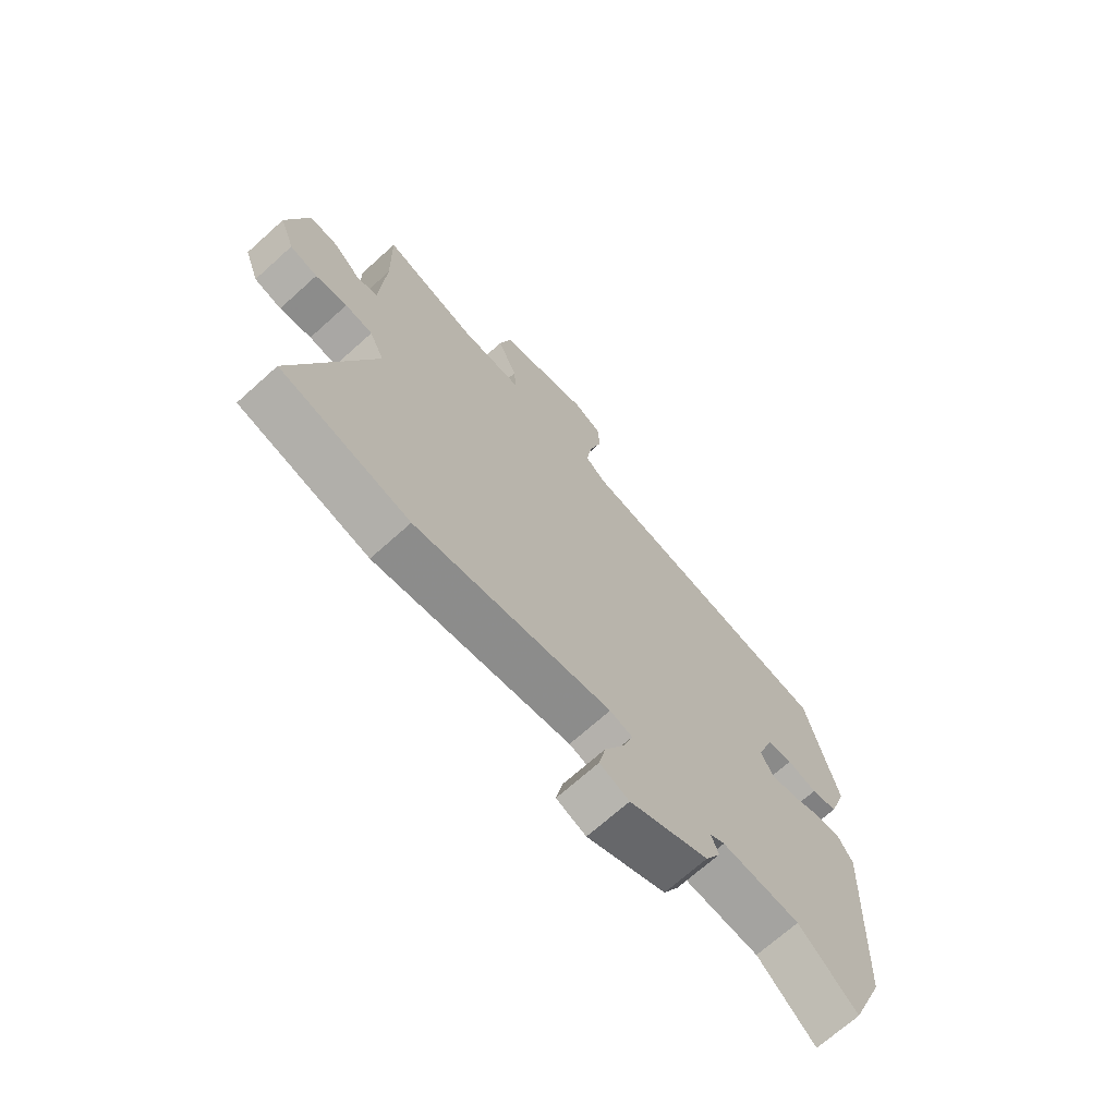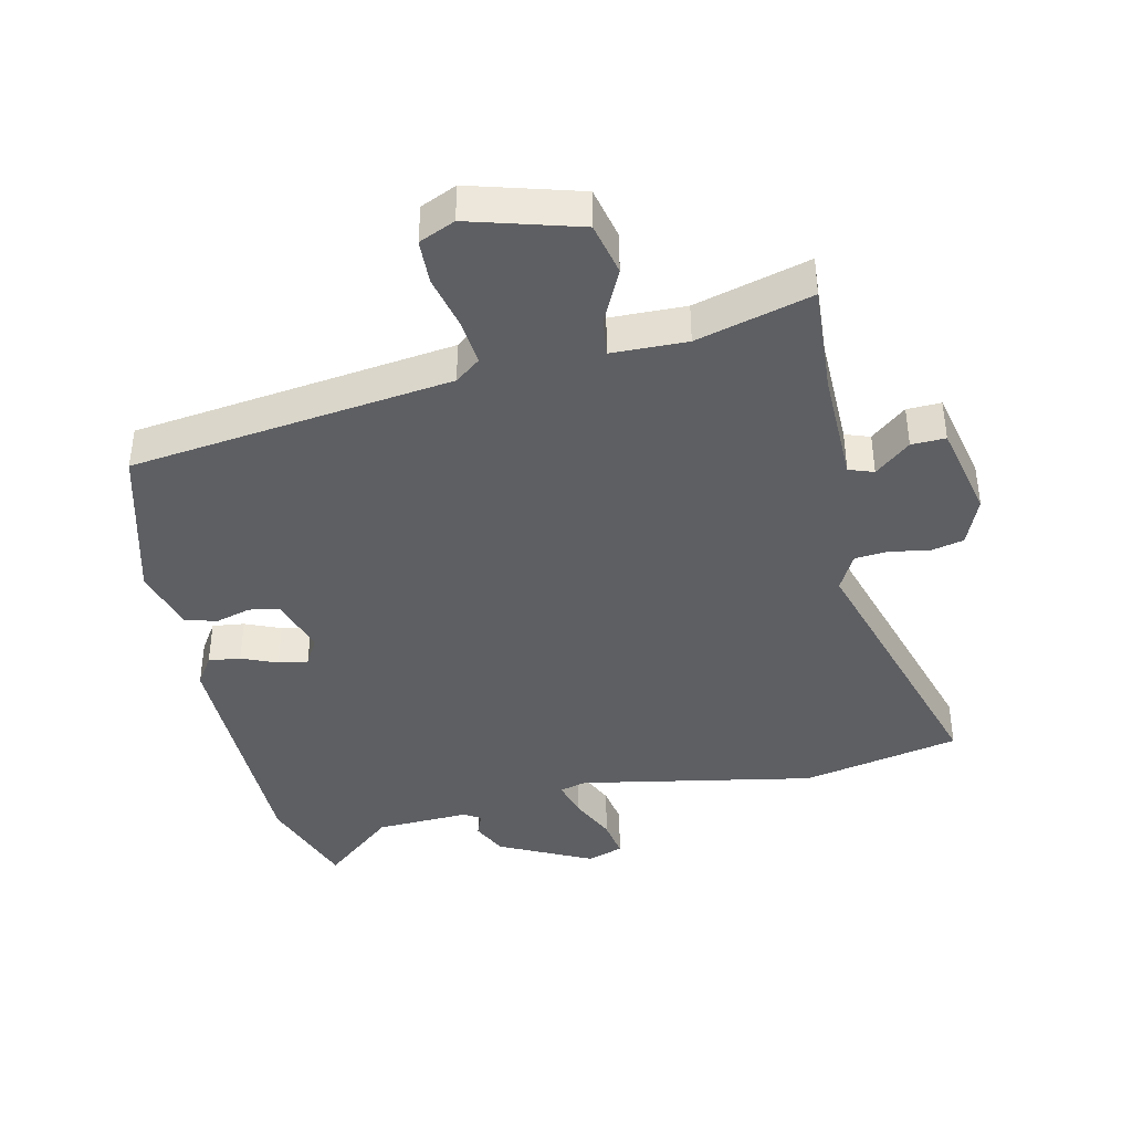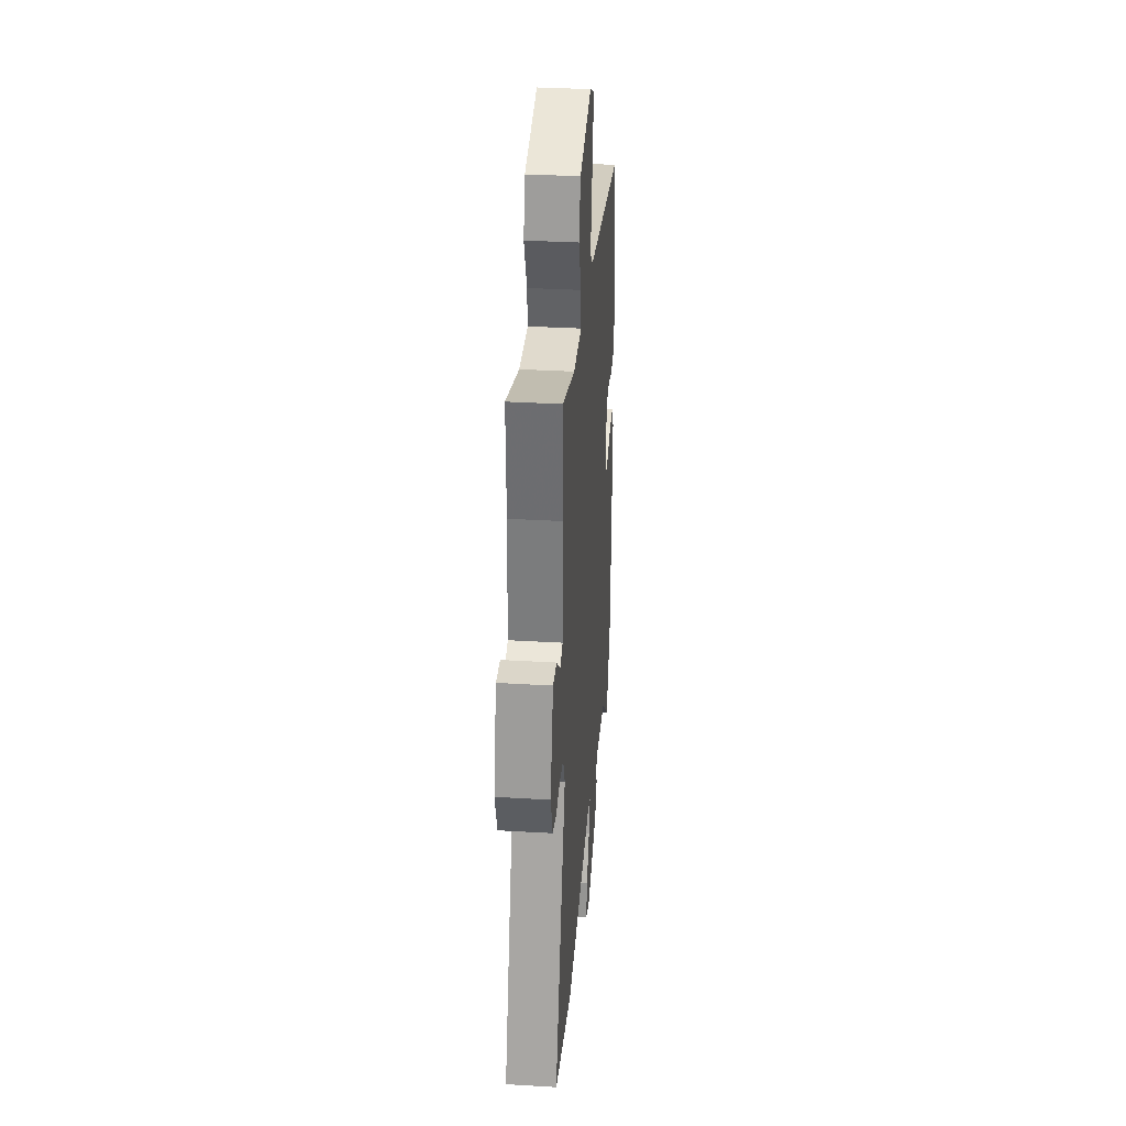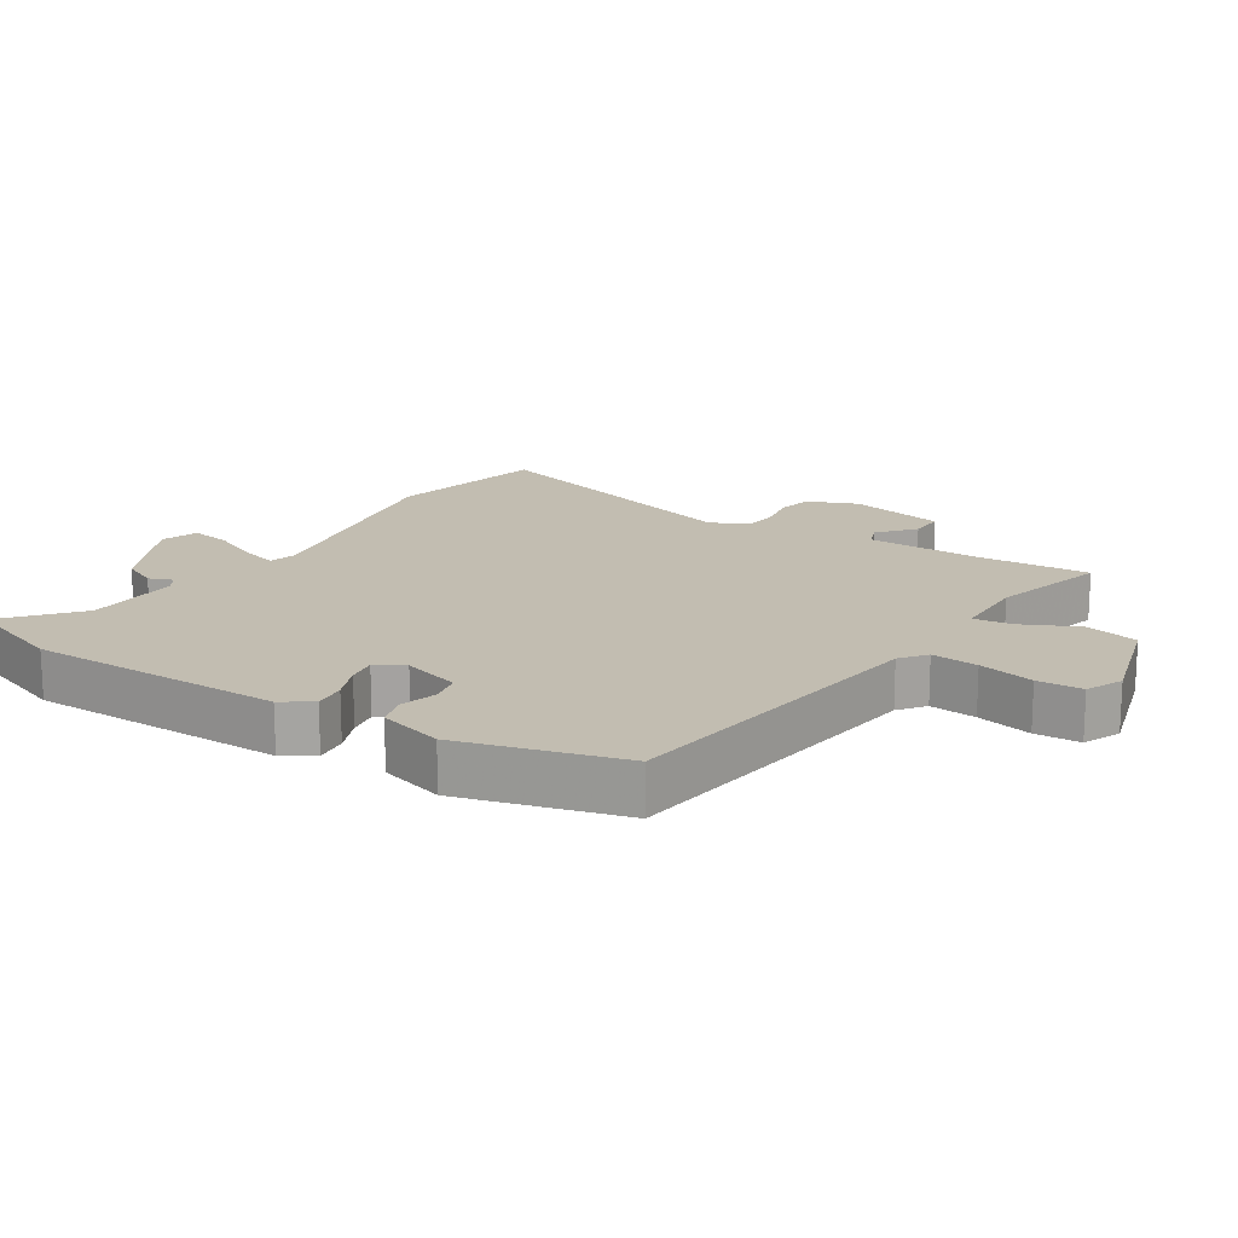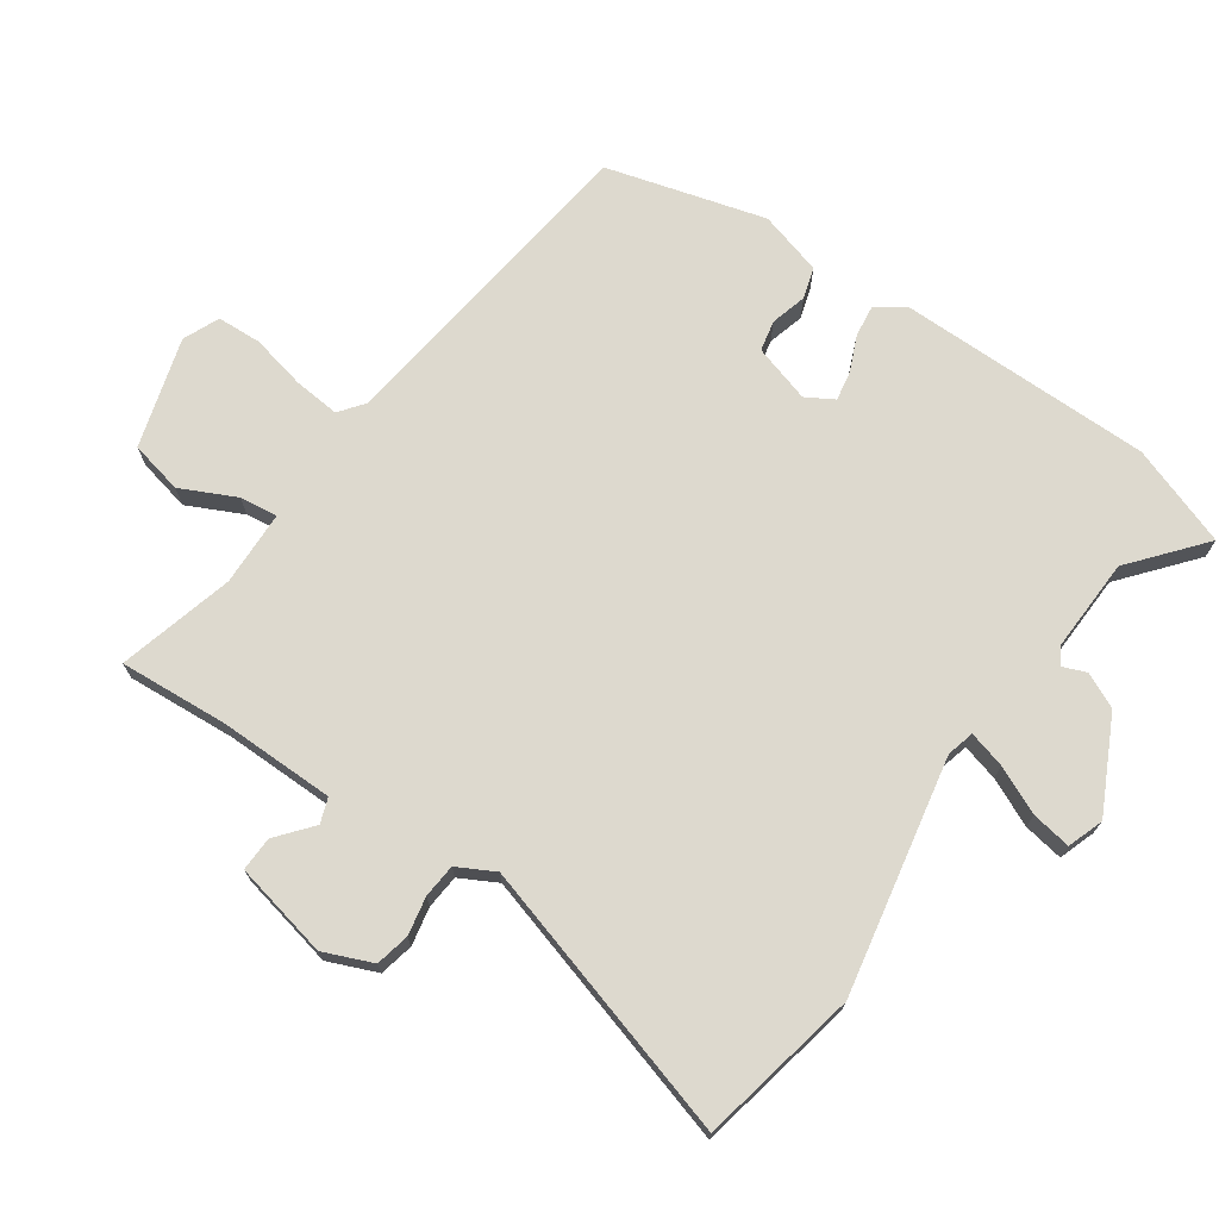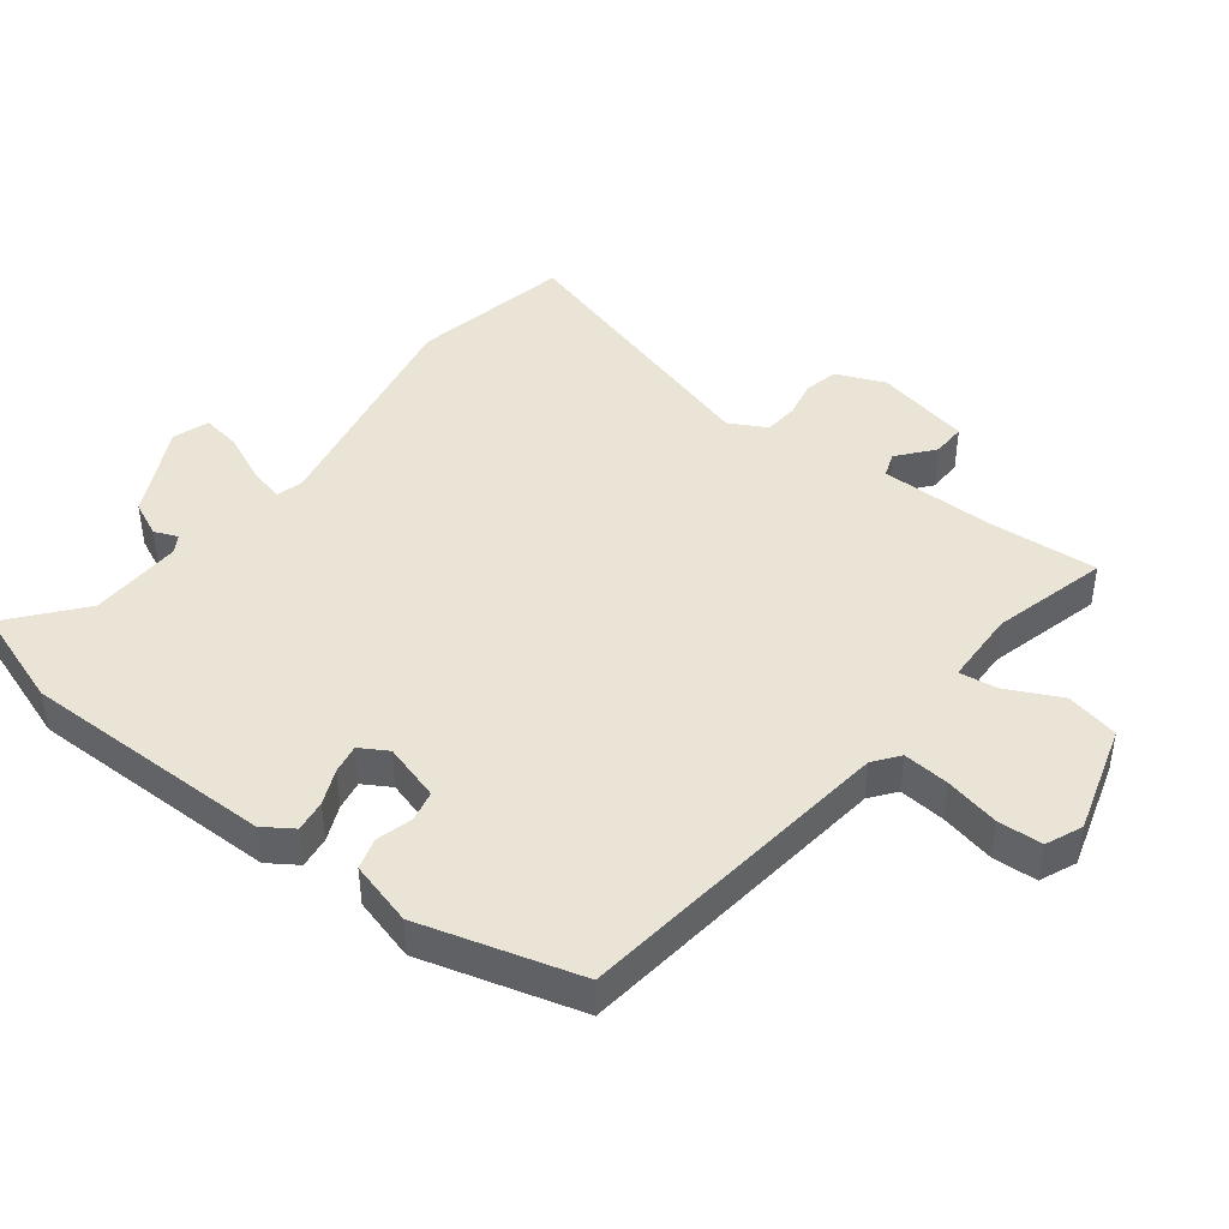
<metadata>
{"format":"obj","ext":"obj","renderer":"f3d","projection":"perspective","resolution":1024,"background":"white","views":[{"elev":-70.0,"azim":132.0,"up":"+Z"},{"elev":-40.7,"azim":10.3,"up":"+Y"},{"elev":34.0,"azim":94.6,"up":"+Z"},{"elev":16.9,"azim":-59.7,"up":"+Y"},{"elev":71.8,"azim":122.1,"up":"+Y"},{"elev":43.6,"azim":-55.2,"up":"+Y"}]}
</metadata>
<code>
v -0.481 0.07 0.405
v 0.016 0.07 0.49
v 0.054 0.07 0.522
v 0.044 0.07 0.593
v 0.021 0.07 0.677
v 0.021 0.07 0.746
v 0.076 0.07 0.773
v 0.248 0.07 0.731
v 0.27 0.07 0.65
v 0.233 0.07 0.563
v 0.228 0.07 0.504
v 0.345 0.07 0.506
v 0.522 0.07 0.562
v 0.518 0.07 0.392
v 0.528 0.07 0.214
v 0.567 0.07 0.202
v 0.62 0.07 0.25
v 0.673 0.07 0.254
v 0.712 0.07 0.107
v 0.684 0.07 0.03
v 0.632 0.07 0.016
v 0.572 0.07 0.025
v 0.52 0.07 0.018
v 0.492 0.07 -0.041
v 0.638 0.07 -0.465
v 0.394 0.07 -0.527
v 0.026 0.07 -0.473
v -0.016 0.07 -0.486
v 0.002 0.07 -0.542
v 0.039 0.07 -0.614
v 0.052 0.07 -0.675
v -0.003 0.07 -0.697
v -0.15 0.07 -0.632
v -0.178 0.07 -0.579
v -0.165 0.07 -0.542
v -0.192 0.07 -0.527
v -0.337 0.07 -0.539
v -0.444 0.07 -0.637
v -0.506 0.07 -0.484
v -0.525 0.07 -0.092
v -0.497 0.07 -0.045
v -0.447 0.07 -0.049
v -0.391 0.07 -0.07
v -0.345 0.07 -0.076
v -0.322 0.07 -0.032
v -0.353 0.07 0.056
v -0.401 0.07 0.064
v -0.456 0.07 0.046
v -0.505 0.07 0.058
v -0.538 0.07 0.156
v -0.481 0 0.405
v 0.016 0 0.49
v 0.054 0 0.522
v 0.044 0 0.593
v 0.021 0 0.677
v 0.021 0 0.746
v 0.076 0 0.773
v 0.248 0 0.731
v 0.27 0 0.65
v 0.233 0 0.563
v 0.228 0 0.504
v 0.345 0 0.506
v 0.522 0 0.562
v 0.518 0 0.392
v 0.528 0 0.214
v 0.567 0 0.202
v 0.62 0 0.25
v 0.673 0 0.254
v 0.712 0 0.107
v 0.684 0 0.03
v 0.632 0 0.016
v 0.572 0 0.025
v 0.52 0 0.018
v 0.492 0 -0.041
v 0.638 0 -0.465
v 0.394 0 -0.527
v 0.026 0 -0.473
v -0.016 0 -0.486
v 0.002 0 -0.542
v 0.039 0 -0.614
v 0.052 0 -0.675
v -0.003 0 -0.697
v -0.15 0 -0.632
v -0.178 0 -0.579
v -0.165 0 -0.542
v -0.192 0 -0.527
v -0.337 0 -0.539
v -0.444 0 -0.637
v -0.506 0 -0.484
v -0.525 0 -0.092
v -0.497 0 -0.045
v -0.447 0 -0.049
v -0.391 0 -0.07
v -0.345 0 -0.076
v -0.322 0 -0.032
v -0.353 0 0.056
v -0.401 0 0.064
v -0.456 0 0.046
v -0.505 0 0.058
v -0.538 0 0.156
f 47 48 49 50
f 46 47 50 1
f 40 41 42 43
f 40 43 44
f 37 38 39 40
f 36 37 40 44
f 35 36 44 45
f 33 34 35
f 32 33 35
f 29 30 31 32
f 28 29 32 35
f 24 25 26 27
f 23 24 27 28
f 19 20 21 22
f 19 22 23
f 16 17 18 19
f 15 16 19 23
f 14 15 23 28
f 12 13 14 28
f 7 8 9 10
f 7 10 11
f 4 5 6 7
f 3 4 7 11
f 2 3 11
f 46 1 2 11
f 45 46 11 12
f 12 28 35 45
f 100 99 98 97
f 51 100 97 96
f 93 92 91 90
f 94 93 90
f 90 89 88 87
f 94 90 87 86
f 95 94 86 85
f 85 84 83
f 85 83 82
f 82 81 80 79
f 85 82 79 78
f 77 76 75 74
f 78 77 74 73
f 72 71 70 69
f 73 72 69
f 69 68 67 66
f 73 69 66 65
f 78 73 65 64
f 78 64 63 62
f 60 59 58 57
f 61 60 57
f 57 56 55 54
f 61 57 54 53
f 61 53 52
f 61 52 51 96
f 62 61 96 95
f 95 85 78 62
f 1 51 52 2
f 2 52 53 3
f 3 53 54 4
f 4 54 55 5
f 5 55 56 6
f 6 56 57 7
f 7 57 58 8
f 8 58 59 9
f 9 59 60 10
f 10 60 61 11
f 11 61 62 12
f 12 62 63 13
f 13 63 64 14
f 14 64 65 15
f 15 65 66 16
f 16 66 67 17
f 17 67 68 18
f 18 68 69 19
f 19 69 70 20
f 20 70 71 21
f 21 71 72 22
f 22 72 73 23
f 23 73 74 24
f 24 74 75 25
f 25 75 76 26
f 26 76 77 27
f 27 77 78 28
f 28 78 79 29
f 29 79 80 30
f 30 80 81 31
f 31 81 82 32
f 32 82 83 33
f 33 83 84 34
f 34 84 85 35
f 35 85 86 36
f 36 86 87 37
f 37 87 88 38
f 38 88 89 39
f 39 89 90 40
f 40 90 91 41
f 41 91 92 42
f 42 92 93 43
f 43 93 94 44
f 44 94 95 45
f 45 95 96 46
f 46 96 97 47
f 47 97 98 48
f 48 98 99 49
f 49 99 100 50
f 50 100 51 1

</code>
